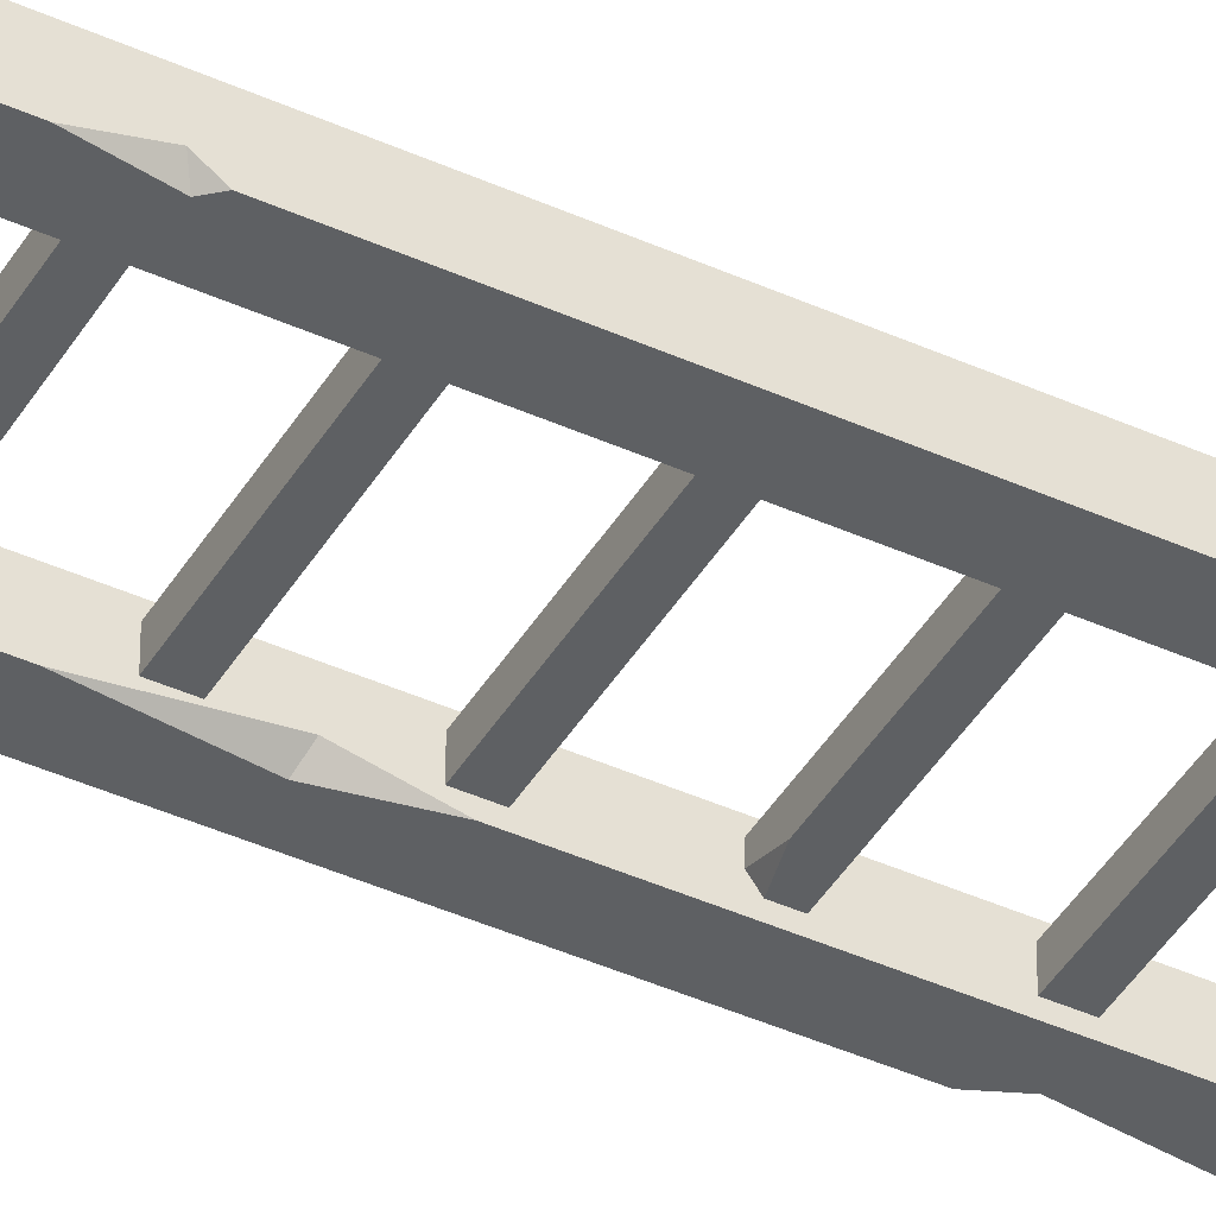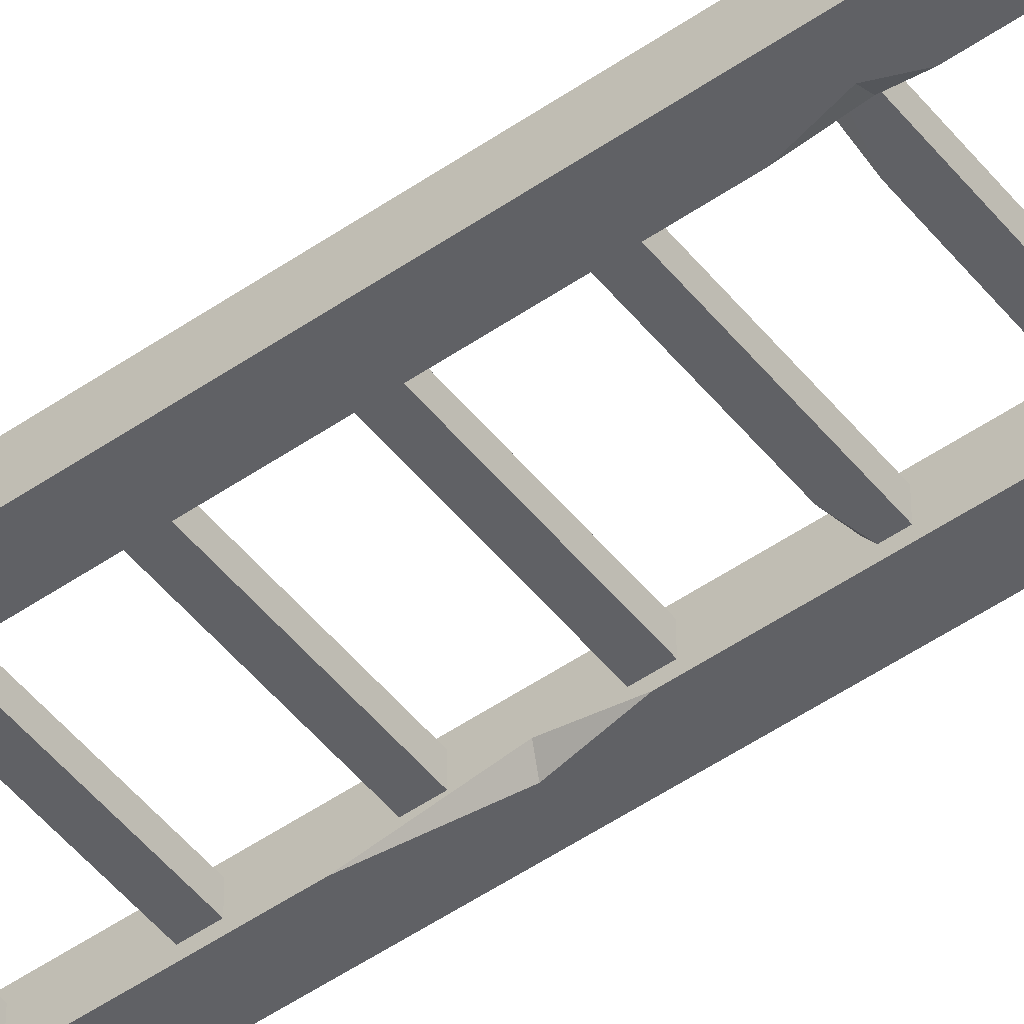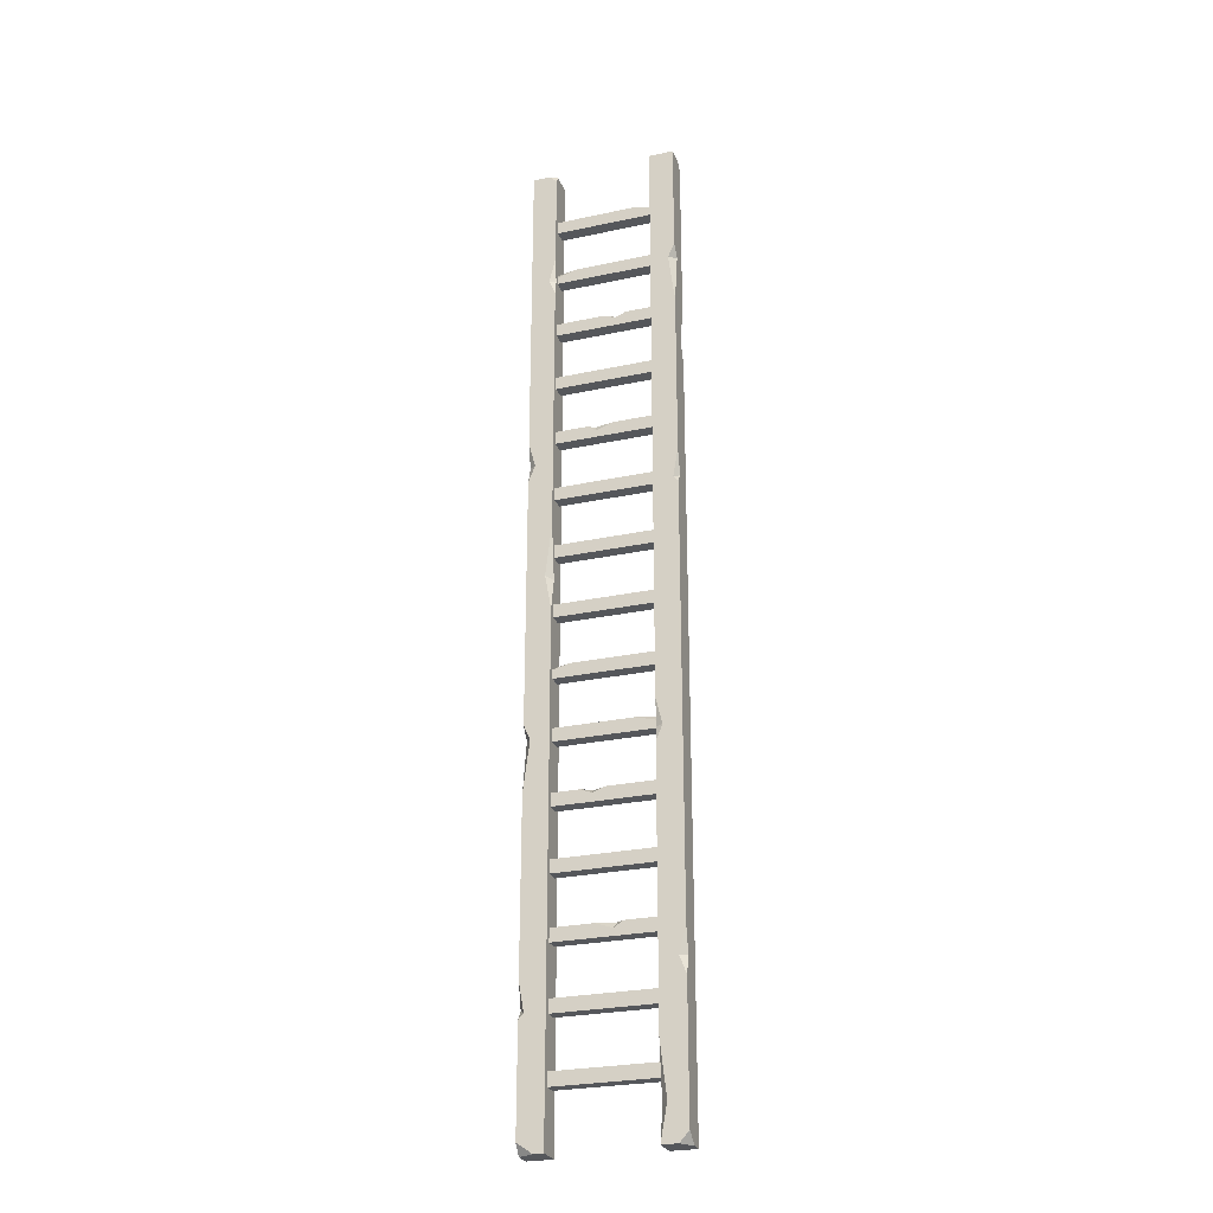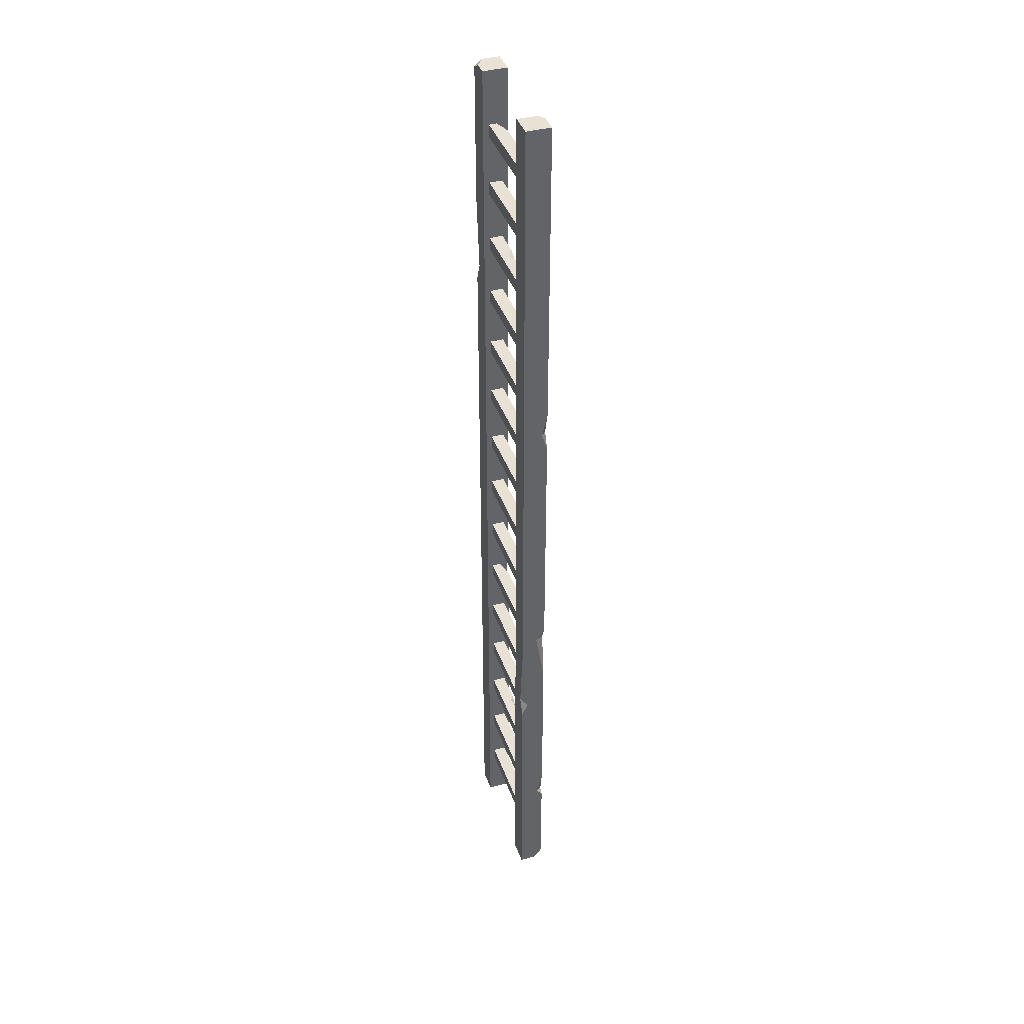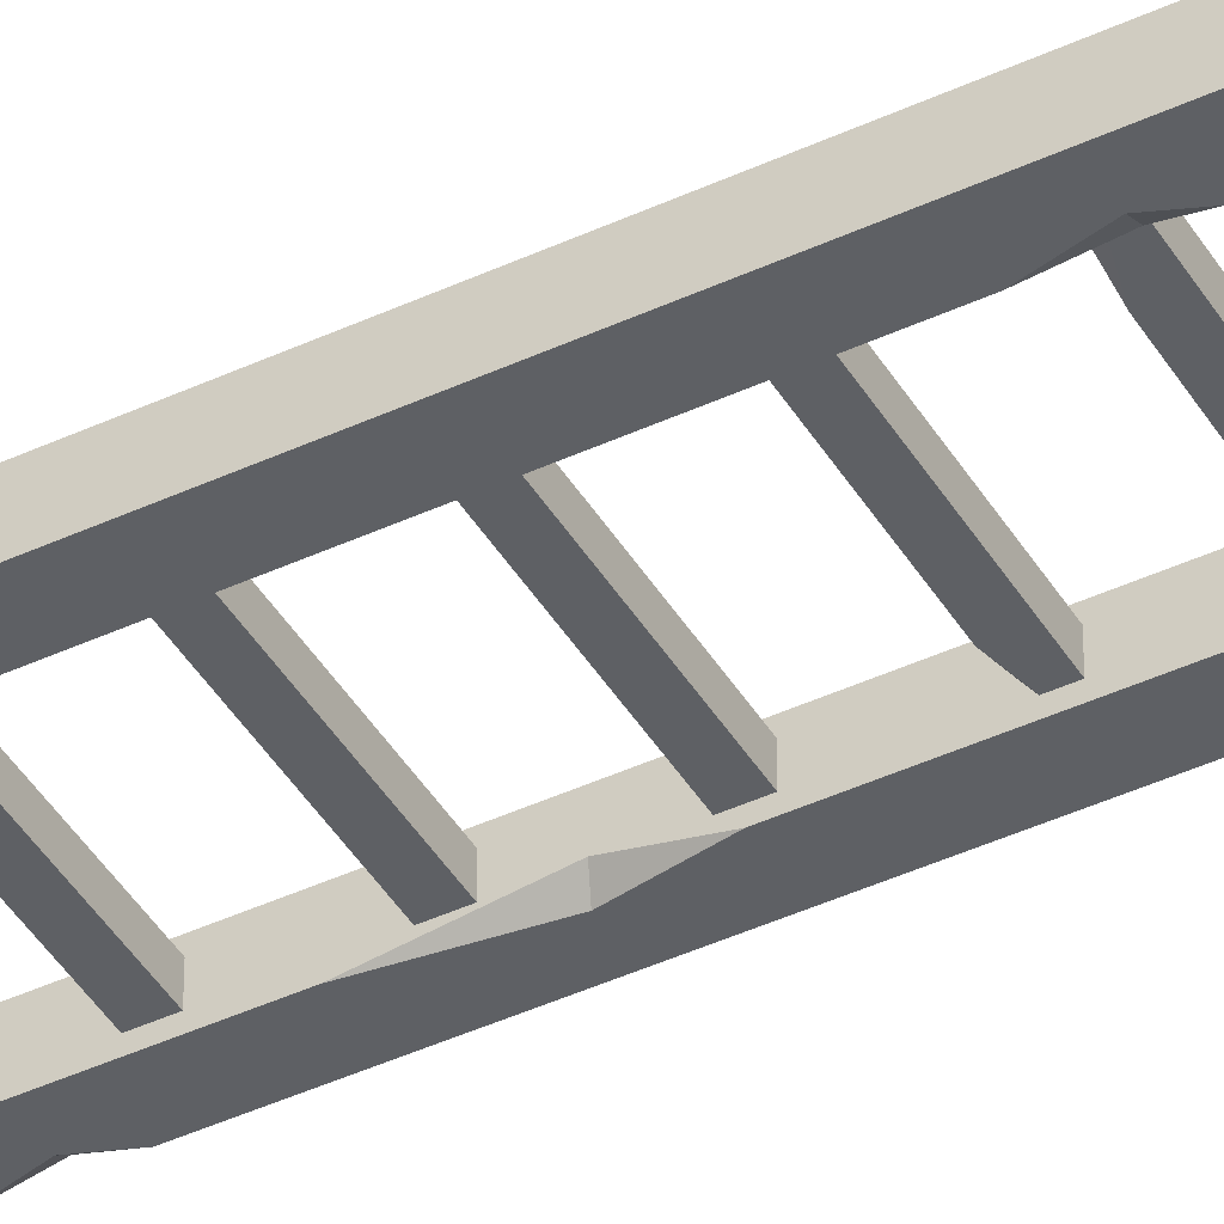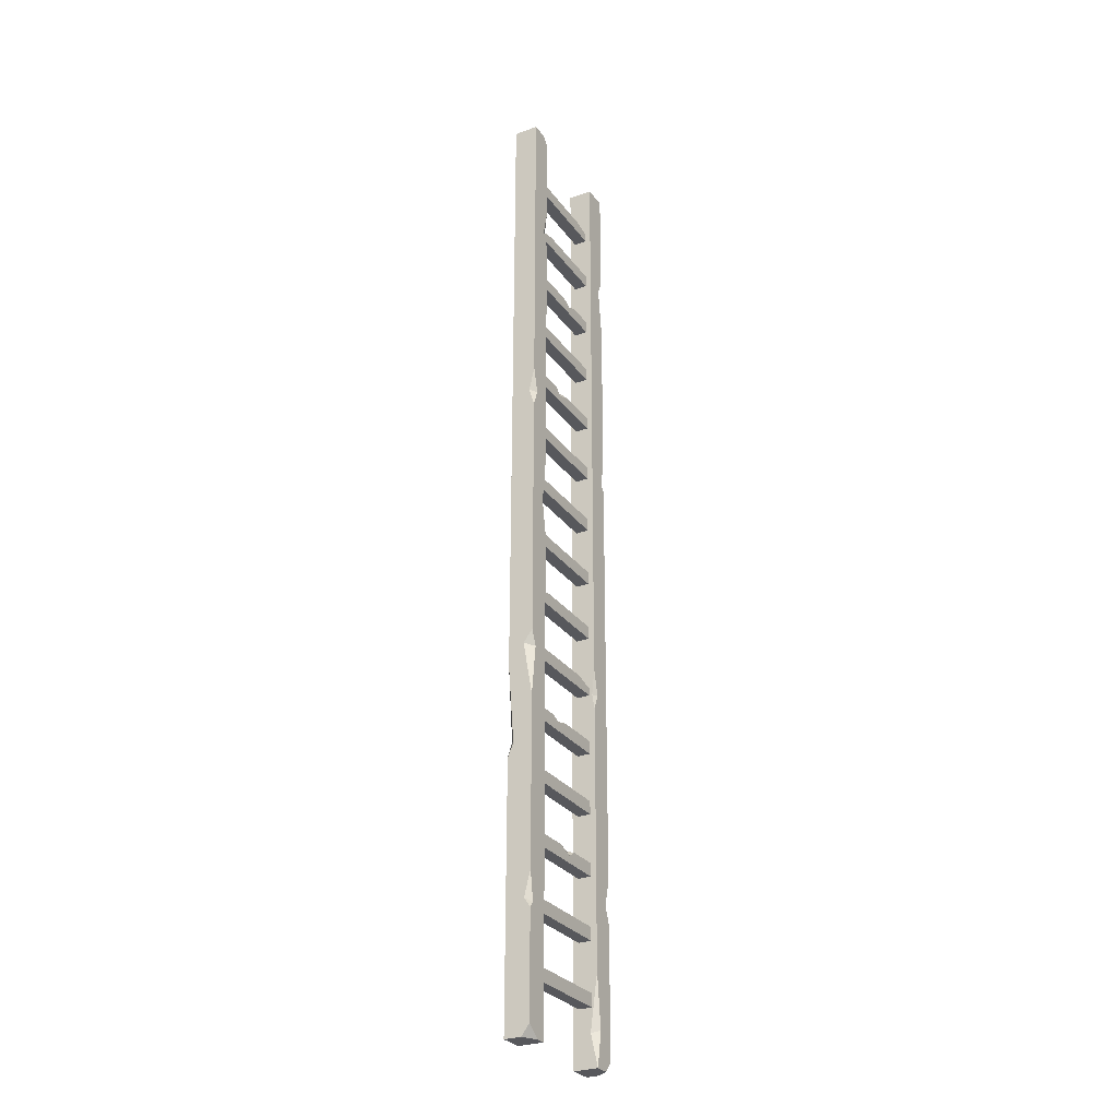
<metadata>
{"format":"obj","ext":"obj","renderer":"f3d","projection":"perspective","resolution":1024,"background":"white","views":[{"elev":-42.2,"azim":-118.5,"up":"+Z"},{"elev":-50.1,"azim":-52.7,"up":"+Z"},{"elev":-26.7,"azim":-161.5,"up":"+Y"},{"elev":39.8,"azim":71.5,"up":"+Y"},{"elev":-43.1,"azim":-61.1,"up":"+Z"},{"elev":-28.7,"azim":118.8,"up":"+Y"}]}
</metadata>
<code>
v -10 197.4 2.357
v -10 197.4 7.643
v -50 197.4 2.357
v -50 197.4 7.643
v -50 202.6 2.357
v -50 202.6 7.643
v -10 202.6 2.357
v -10 202.6 7.643
v -10 0 0
v -10 0 10
v -6.076 0 0
v 0 0 10
v -60 0 5.052
v -60 0 10
v -50 0 0
v -50 0 10
v -10 22.36 2.357
v -10 22.36 7.643
v -50 22.36 2.357
v -50 22.36 7.643
v -50 27.64 2.357
v -50 27.64 7.643
v -10 27.64 2.357
v -10 27.64 7.643
v -10 47.36 2.357
v -10 47.36 7.643
v -50 47.36 2.357
v -50 47.36 7.643
v -50 52.64 2.357
v -50 52.64 7.643
v -10 52.64 2.357
v -10 52.64 7.643
v -10 72.36 2.357
v -10 72.36 7.643
v -50 72.36 2.357
v -50 72.36 7.643
v -50 77.64 2.357
v -50 77.64 7.643
v -10 77.64 2.357
v -10 77.64 7.643
v -10 97.36 2.357
v -10 97.36 7.643
v -50 97.36 2.357
v -50 97.36 7.643
v -50 102.6 2.357
v -50 102.6 7.643
v -10 102.6 2.357
v -10 102.6 7.643
v -10 200 0
v 0 200 0
v 0 297.6 10
v -60 200 0
v -60 200 10
v -50 200 0
v -50 200 10
v -10 122.4 2.357
v -10 122.4 7.643
v -50 122.4 2.357
v -50 122.4 7.643
v -50 127.6 2.357
v -50 127.6 7.643
v -10 127.6 2.357
v -10 127.6 7.643
v -10 147.4 2.357
v -10 147.4 7.643
v -50 147.4 2.357
v -50 147.4 7.643
v -50 152.6 4.247
v -50 152.6 7.643
v -10 152.6 2.357
v -10 152.6 7.643
v -10 172.4 2.357
v -10 172.4 7.643
v -50 172.4 2.357
v -50 172.4 7.643
v -50 177.6 2.357
v -50 177.6 7.643
v -10 177.6 4.607
v -10 177.6 7.643
v -21.06 127.6 2.357
v -30.56 127.6 2.357
v -25.46 127.6 4.94
v -25.45 125.8 2.357
v -56.3 0 0
v -60 4.157 0
v -60 55.73 0
v -60 72.85 0
v -50 35.56 0
v -52.54 14.16 0
v -50 13.05 2.846
v -57.28 62.71 0
v -60 62.96 2.18
v -50 141.2 0
v -50 158.3 0
v -50 147.4 1.064
v -52.58 147.5 0
v -10 176 2.357
v -16.8 177.6 2.357
v -41.7 152.6 2.357
v -50 150.4 2.357
v -26.67 77.64 2.357
v -36.95 77.64 2.357
v -34.26 77.64 4.077
v -33.38 75.27 2.357
v 0 0 3.204
v 0 4.285 0
v 0 103.8 10
v 0 127.4 0
v 0 141.2 10
v 0 154.2 0
v 0 109.3 7.652
v 0 149.4 3.711
v -3.132 111.1 10
v -2.622 148.2 0
v 0 45.53 0
v 0 59.37 0
v -1.963 47.71 0
v 0 49.12 2.562
v -50 222.4 2.357
v -50 222.4 7.643
v -10 222.4 2.357
v -10 222.4 7.643
v -10 227.6 2.357
v -10 227.6 7.643
v -50 227.6 2.357
v -50 227.6 7.643
v -50 247.4 2.357
v -50 247.4 7.643
v -10 247.4 2.357
v -10 247.4 7.643
v -10 252.6 2.357
v -10 252.6 7.643
v -50 252.6 2.357
v -50 252.6 7.643
v -50 272.4 2.357
v -50 272.4 7.643
v -10 272.4 2.357
v -10 272.4 7.643
v -10 277.6 2.357
v -10 277.6 7.643
v -50 277.6 2.357
v -50 277.6 7.643
v -50 297.4 2.357
v -50 297.4 7.643
v -10 297.4 2.357
v -10 297.4 7.643
v -10 302.6 2.357
v -10 302.6 7.643
v -50 302.6 2.357
v -50 302.6 7.643
v -50 400 0
v -50 400 10
v -60 400 0
v -60 397.5 10
v 0 400 0
v 4e-06 400 10
v -10 400 1.845
v -10 400 10
v -50 322.4 2.357
v -50 322.4 7.643
v -10 322.4 2.357
v -10 322.4 7.643
v -10 327.6 2.357
v -10 327.6 7.643
v -50 327.6 2.357
v -50 327.6 7.643
v -50 347.4 2.357
v -50 347.4 7.643
v -10 347.4 2.357
v -10 347.4 7.643
v -10 352.6 4.247
v -10 352.6 7.643
v -50 352.6 2.357
v -50 352.6 7.643
v -50 372.4 2.357
v -50 372.4 7.643
v -10 372.4 2.357
v -10 372.4 7.643
v -10 377.6 2.357
v -10 377.6 7.643
v -50 377.6 4.607
v -50 377.6 7.643
v -38.94 327.6 2.357
v -29.44 327.6 2.357
v -34.54 327.6 4.94
v -34.55 325.8 2.357
v 4e-06 255.7 0
v 0 272.8 0
v -10 235.6 0
v -7.459 214.2 0
v -10 213.1 2.846
v -2.718 262.7 0
v 0 263 2.18
v -10 341.2 0
v -10 358.3 0
v -10 347.4 1.064
v -7.416 347.5 0
v -10 396.8 0
v -7.207 400 0
v -50 376 2.357
v -43.2 377.6 2.357
v -18.3 352.6 2.357
v -10 350.4 2.357
v -33.33 277.6 2.357
v -23.05 277.6 2.357
v -25.74 277.6 4.077
v -26.62 275.3 2.357
v -60 400 7.028
v -55.34 400 10
v -60 303.8 10
v -60 327.4 0
v -60 341.2 10
v -60 354.2 0
v -60 309.3 7.652
v -60 349.4 3.711
v -56.87 311.1 10
v -57.38 348.2 0
v -60 245.5 0
v -60 259.4 0
v -58.04 247.7 0
v -60 249.1 2.562
f 1 2 3
f 3 2 4
f 5 6 7
f 7 6 8
f 2 8 4
f 4 8 6
f 7 1 5
f 5 1 3
f 12 10 105
f 105 10 11
f 11 10 9
f 9 49 117
f 117 49 116
f 116 49 108
f 108 49 114
f 114 49 110
f 49 50 110
f 55 16 95
f 95 16 93
f 15 90 16
f 16 90 93
f 90 88 93
f 15 16 84
f 84 16 13
f 16 14 13
f 86 89 85
f 15 84 89
f 84 85 89
f 17 18 19
f 19 18 20
f 19 20 21
f 21 20 22
f 21 22 23
f 23 22 24
f 23 24 17
f 17 24 18
f 18 24 20
f 20 24 22
f 23 17 21
f 21 17 19
f 25 26 27
f 27 26 28
f 27 28 29
f 29 28 30
f 29 30 31
f 31 30 32
f 31 32 25
f 25 32 26
f 26 32 28
f 28 32 30
f 31 25 29
f 29 25 27
f 33 34 35
f 35 34 36
f 35 36 37
f 37 36 38
f 104 103 101
f 39 40 33
f 33 40 34
f 34 40 36
f 36 40 38
f 102 35 37
f 41 42 43
f 43 42 44
f 43 44 45
f 45 44 46
f 45 46 47
f 47 46 48
f 47 48 41
f 41 48 42
f 42 48 44
f 44 48 46
f 47 41 45
f 45 41 43
f 14 53 13
f 13 53 85
f 52 87 53
f 87 92 53
f 53 92 85
f 92 86 85
f 56 57 58
f 58 57 59
f 58 59 60
f 60 59 61
f 63 82 61
f 82 81 61
f 60 61 81
f 62 63 56
f 56 63 57
f 57 63 59
f 59 63 61
f 81 58 60
f 64 65 66
f 66 65 67
f 66 67 100
f 100 67 68
f 67 69 68
f 69 71 68
f 68 71 99
f 71 70 99
f 70 71 64
f 64 71 65
f 65 71 67
f 67 71 69
f 99 100 68
f 72 73 74
f 74 73 75
f 74 75 76
f 76 75 77
f 76 77 98
f 79 78 77
f 77 78 98
f 79 73 78
f 78 73 97
f 73 72 97
f 73 79 75
f 75 79 77
f 78 97 98
f 62 56 80
f 80 83 82
f 82 63 80
f 80 63 62
f 56 58 83
f 83 58 81
f 80 56 83
f 82 83 81
f 85 84 13
f 90 89 88
f 91 86 92
f 15 89 90
f 89 86 88
f 88 86 91
f 91 92 87
f 55 94 54
f 94 95 96
f 55 95 94
f 96 95 93
f 52 96 87
f 88 91 93
f 91 87 93
f 87 96 93
f 96 52 94
f 94 52 54
f 72 74 97
f 97 74 98
f 98 74 76
f 70 64 99
f 66 100 64
f 64 100 99
f 101 40 39
f 39 33 101
f 104 35 102
f 37 38 102
f 102 38 103
f 102 103 104
f 104 33 35
f 101 33 104
f 101 103 40
f 40 103 38
f 106 105 11
f 109 112 51
f 105 106 118
f 118 106 115
f 113 111 109
f 112 114 110
f 111 108 109
f 109 108 112
f 107 111 113
f 112 108 114
f 9 115 11
f 106 11 115
f 115 117 118
f 115 9 117
f 118 117 116
f 12 105 118
f 12 118 107
f 118 116 111
f 111 116 108
f 107 118 111
f 51 112 50
f 50 112 110
f 54 220 151
f 220 219 151
f 219 211 151
f 211 217 151
f 217 213 151
f 213 153 151
f 158 196 10
f 196 194 10
f 9 10 49
f 49 10 191
f 10 194 191
f 194 189 191
f 49 190 50
f 50 190 187
f 119 121 120
f 120 121 122
f 121 123 122
f 122 123 124
f 123 125 124
f 124 125 126
f 125 119 126
f 126 119 120
f 120 122 126
f 126 122 124
f 125 123 119
f 119 123 121
f 127 129 128
f 128 129 130
f 129 131 130
f 130 131 132
f 131 133 132
f 132 133 134
f 133 127 134
f 134 127 128
f 128 130 134
f 134 130 132
f 133 131 127
f 127 131 129
f 135 137 136
f 136 137 138
f 137 139 138
f 138 139 140
f 207 204 206
f 141 135 142
f 142 135 136
f 136 138 142
f 142 138 140
f 205 139 137
f 143 145 144
f 144 145 146
f 145 147 146
f 146 147 148
f 147 149 148
f 148 149 150
f 149 143 150
f 150 143 144
f 144 146 150
f 150 146 148
f 149 147 143
f 143 147 145
f 55 54 152
f 152 54 151
f 208 154 209
f 152 209 55
f 209 154 55
f 14 16 53
f 16 55 53
f 53 55 210
f 210 55 216
f 55 154 216
f 154 212 216
f 51 155 156
f 155 199 156
f 158 156 157
f 199 157 156
f 156 158 51
f 158 10 51
f 12 107 10
f 107 113 10
f 10 113 51
f 51 113 109
f 159 161 160
f 160 161 162
f 161 163 162
f 162 163 164
f 166 164 185
f 185 164 184
f 163 184 164
f 165 159 166
f 166 159 160
f 160 162 166
f 166 162 164
f 184 163 161
f 167 169 168
f 168 169 170
f 169 203 170
f 203 171 170
f 171 172 170
f 173 174 202
f 172 171 174
f 171 202 174
f 173 167 174
f 174 167 168
f 168 170 174
f 174 170 172
f 202 171 203
f 175 177 176
f 176 177 178
f 177 179 178
f 178 179 180
f 179 201 180
f 182 180 181
f 201 181 180
f 175 176 200
f 200 176 181
f 181 176 182
f 176 178 182
f 182 178 180
f 181 201 200
f 165 183 159
f 183 185 186
f 185 183 166
f 166 183 165
f 159 186 161
f 186 184 161
f 183 186 159
f 185 184 186
f 191 189 190
f 198 157 199
f 192 193 187
f 49 191 190
f 192 187 189
f 189 187 190
f 192 188 193
f 195 158 198
f 158 157 198
f 195 197 196
f 158 195 196
f 197 194 196
f 155 188 197
f 189 194 192
f 192 194 188
f 194 197 188
f 197 195 155
f 155 195 199
f 195 198 199
f 179 177 201
f 175 200 177
f 201 177 200
f 173 202 167
f 169 167 203
f 202 203 167
f 204 141 142
f 141 204 135
f 207 205 137
f 139 205 140
f 140 205 206
f 205 207 206
f 207 137 135
f 204 207 135
f 204 142 206
f 142 140 206
f 212 154 215
f 151 153 152
f 152 153 209
f 153 208 209
f 221 218 52
f 216 212 214
f 215 213 217
f 215 211 212
f 212 211 214
f 210 216 214
f 215 217 211
f 52 218 54
f 218 221 220
f 218 220 54
f 221 219 220
f 53 221 52
f 53 210 221
f 211 219 214
f 214 219 221
f 210 214 221
f 208 153 213
f 208 213 154
f 154 213 215
f 51 50 193
f 50 187 193
f 51 193 188
f 51 188 155

</code>
